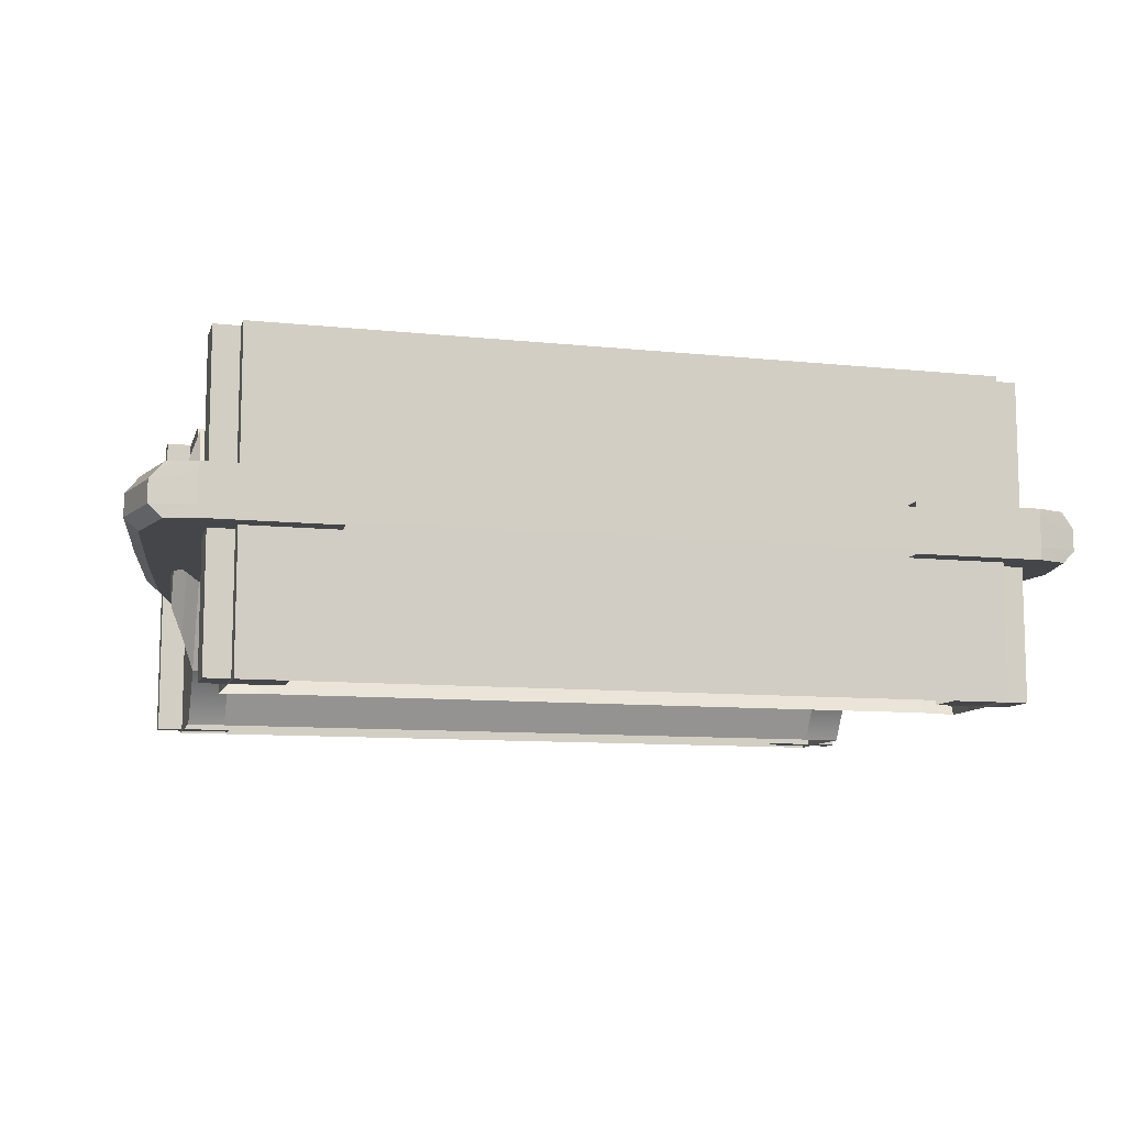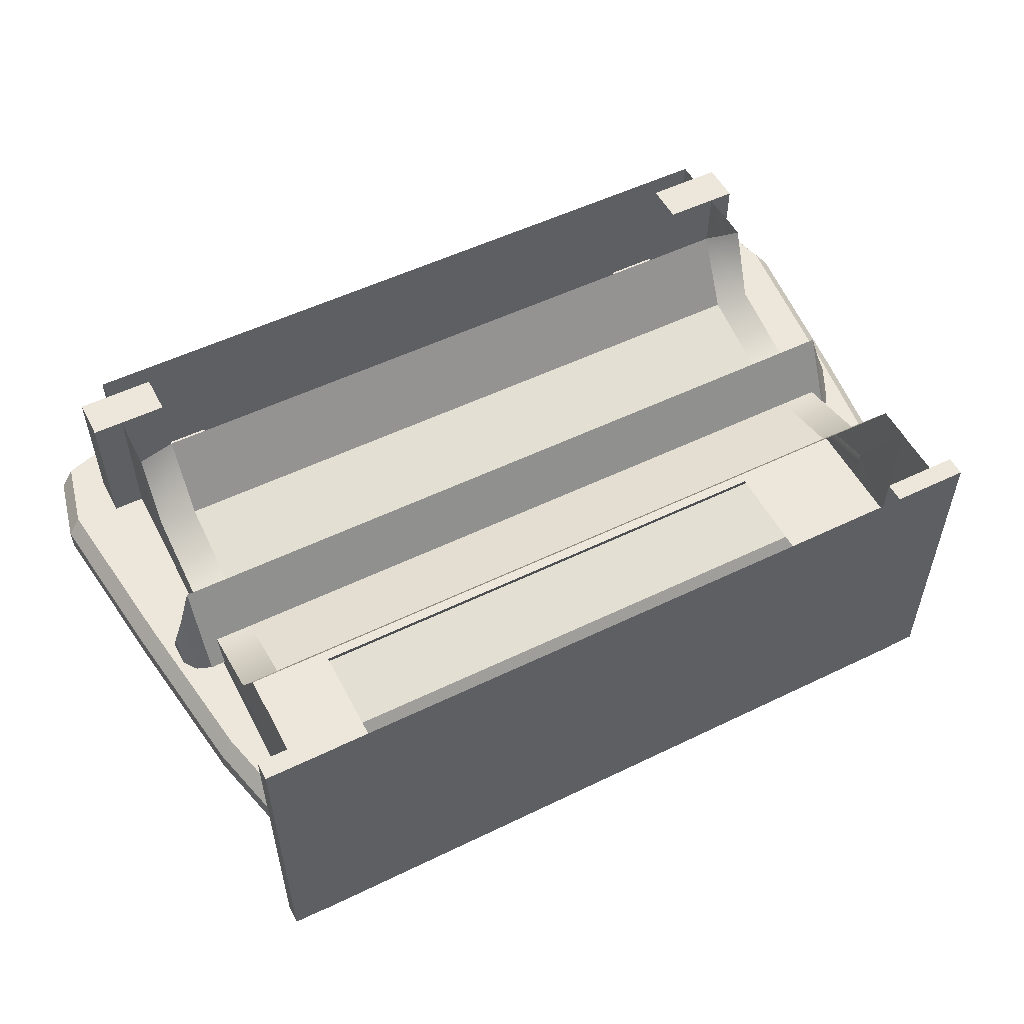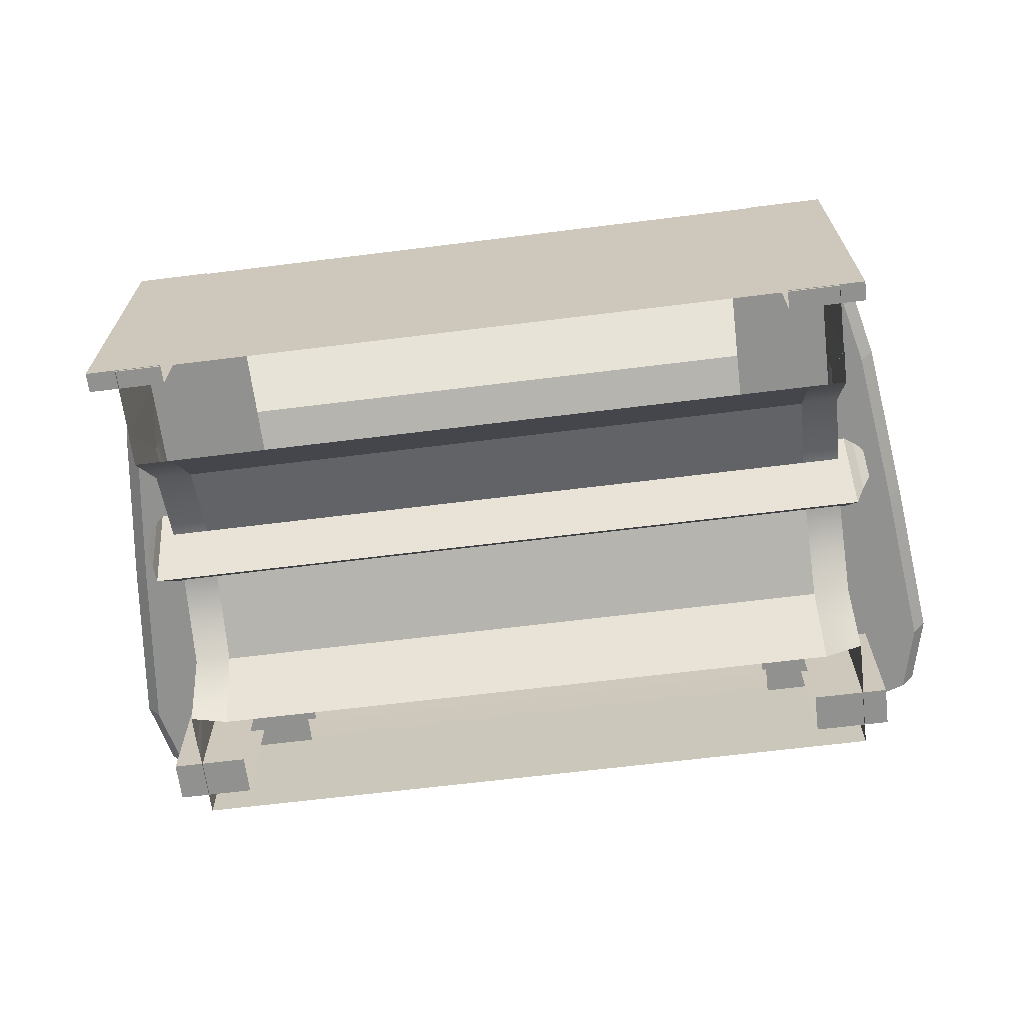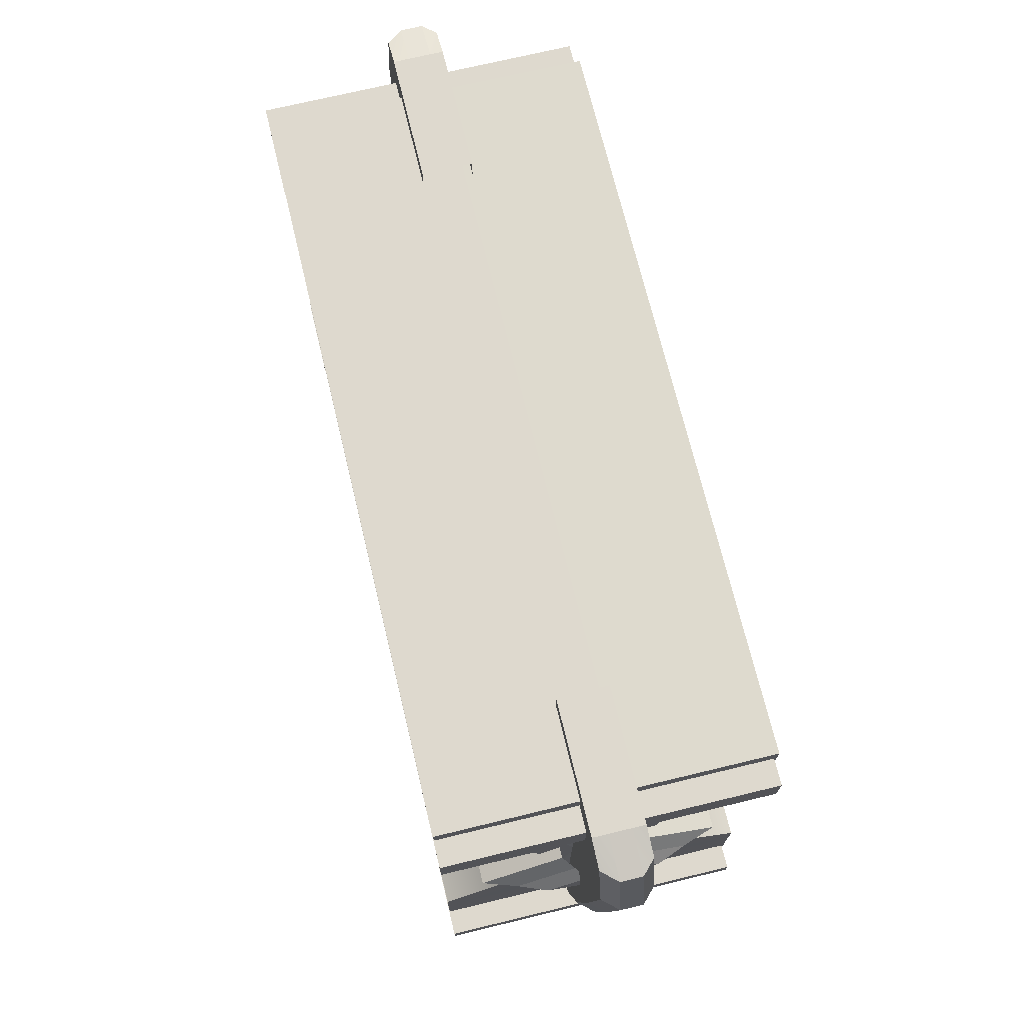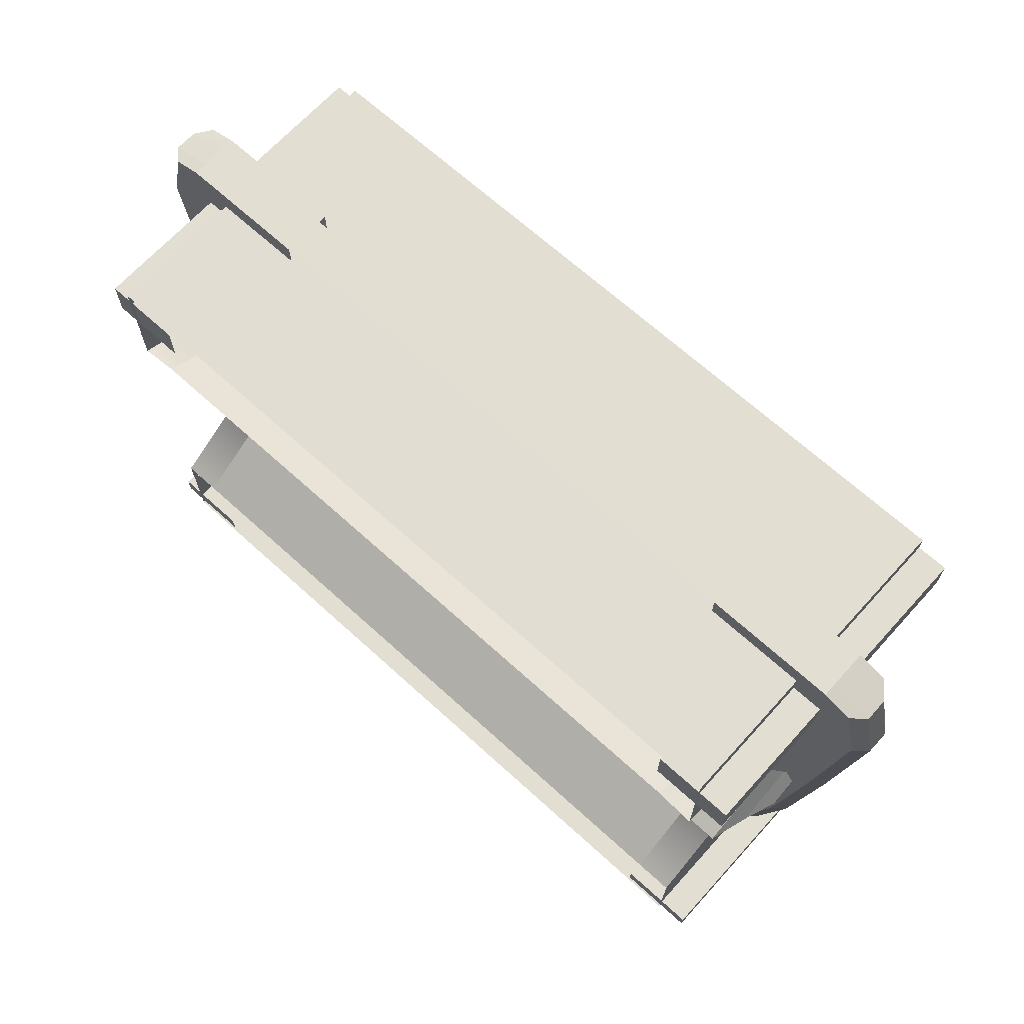
<metadata>
{"format":"obj","ext":"obj","renderer":"f3d","projection":"perspective","resolution":1024,"background":"white","views":[{"elev":-9.9,"azim":164.8,"up":"+Z"},{"elev":53.6,"azim":-27.3,"up":"+Z"},{"elev":-66.0,"azim":7.1,"up":"+Z"},{"elev":71.4,"azim":76.4,"up":"+Y"},{"elev":67.8,"azim":-137.7,"up":"+Y"}]}
</metadata>
<code>
o bridge2
g Cube (1)
v -0.8531 29.62 -32.22
v -4.207 29.62 -32.22
v -0.8531 29.62 -18.35
v -4.207 29.62 -18.35
v -4.207 30.48 -32.22
v -4.207 30.48 -18.35
v -0.8531 30.48 -32.22
v -0.8531 30.48 -18.35
v 29.1 47.13 -28.02
v 29.1 41.12 -26.23
v 29.1 46.07 -29.08
v 29.1 41.12 -27.73
v 29.1 48.89 -32.33
v 29.1 47.39 -32.33
v 29.1 35.11 -28.02
v 29.1 32.62 -32.33
v 29.1 36.17 -29.08
v 29.1 34.12 -32.33
v 29.07 46.2 -26.15
v 29.07 41.28 -26.15
v 29.07 49.64 -26.1
v 29.07 52.6 -32.33
v 29.07 52.64 -26.1
v 29.07 49.6 -32.33
v 29.07 35.07 -26.15
v 29.07 29.64 -26.15
v 29.07 32.67 -26.15
v 29.07 29.64 -26.82
v 29.07 32.64 -26.82
v 29.07 32.64 -32.33
v 29.07 29.64 -32.33
v 27.46 41.12 -27.73
v 27.46 46.07 -29.08
v 27.46 47.75 -32.33
v 27.46 34.12 -32.33
v 27.46 36.17 -29.08
v 27.57 52.6 -32.33
v 27.57 52.64 -26.1
v 27.57 29.64 -26.15
v 27.57 29.64 -26.82
v 27.57 29.64 -32.33
v -2.896 47.13 -28.02
v -2.896 41.12 -26.23
v -2.896 46.07 -29.08
v -2.896 41.12 -27.73
v -2.896 48.89 -32.33
v -2.896 47.39 -32.33
v -2.896 35.11 -28.02
v -2.896 32.62 -32.33
v -2.896 36.17 -29.08
v -2.896 34.12 -32.33
v -2.874 46.2 -26.15
v -2.874 41.28 -26.15
v -2.874 49.64 -26.1
v -2.874 52.6 -32.33
v -2.874 52.64 -26.1
v -2.874 49.6 -32.33
v -2.874 35.07 -26.15
v -2.874 29.64 -26.15
v -2.874 32.67 -26.15
v -2.874 29.64 -26.82
v -2.874 32.64 -26.82
v -2.874 32.64 -32.33
v -2.874 29.64 -32.33
v -1.259 41.12 -27.73
v -1.259 46.07 -29.08
v -1.259 47.75 -32.33
v -1.259 34.12 -32.33
v -1.259 36.17 -29.08
v -1.374 52.6 -32.33
v -1.374 52.64 -26.1
v -1.374 29.64 -26.15
v -1.374 29.64 -26.82
v -1.374 29.64 -32.33
v 29.1 47.13 -22.68
v 29.1 41.12 -24.47
v 29.1 46.07 -21.62
v 29.1 41.12 -22.97
v 29.1 48.89 -18.37
v 29.1 47.39 -18.37
v 29.1 35.11 -22.68
v 29.1 32.62 -18.37
v 29.1 36.17 -21.62
v 29.1 34.12 -18.37
v 29.07 46.2 -24.55
v 29.07 41.28 -24.55
v 29.07 49.64 -24.6
v 29.07 52.6 -18.37
v 29.07 52.64 -24.6
v 29.07 49.6 -18.37
v 29.07 35.07 -24.55
v 29.07 29.64 -24.55
v 29.07 32.67 -24.55
v 29.07 29.64 -23.88
v 29.07 32.64 -23.88
v 29.07 32.64 -18.37
v 29.07 29.64 -18.37
v 27.46 41.12 -22.97
v 27.46 46.07 -21.62
v 27.46 47.75 -18.37
v 27.46 34.12 -18.37
v 27.46 36.17 -21.62
v 27.57 52.6 -18.37
v 27.57 52.64 -24.6
v 27.57 29.64 -24.55
v 27.57 29.64 -23.88
v 27.57 29.64 -18.37
v -2.896 47.13 -22.68
v -2.896 41.12 -24.47
v -2.896 46.07 -21.62
v -2.896 41.12 -22.97
v -2.896 48.89 -18.37
v -2.896 47.39 -18.37
v -2.896 35.11 -22.68
v -2.896 32.62 -18.37
v -2.896 36.17 -21.62
v -2.896 34.12 -18.37
v -2.874 46.2 -24.55
v -2.874 41.28 -24.55
v -2.874 49.64 -24.6
v -2.874 52.6 -18.37
v -2.874 52.64 -24.6
v -2.874 49.6 -18.37
v -2.874 35.07 -24.55
v -2.874 29.64 -24.55
v -2.874 32.67 -24.55
v -2.874 29.64 -23.88
v -2.874 32.64 -23.88
v -2.874 32.64 -18.37
v -2.874 29.64 -18.37
v -1.259 41.12 -22.97
v -1.259 46.07 -21.62
v -1.259 47.75 -18.37
v -1.259 34.12 -18.37
v -1.259 36.17 -21.62
v -1.374 52.6 -18.37
v -1.374 52.64 -24.6
v -1.374 29.64 -24.55
v -1.374 29.64 -23.88
v -1.374 29.64 -18.37
v -5.163 42.61 -24.26
v -6.079 50.2 -24.26
v 1.488 50.2 -24.26
v 1.488 44.1 -24.26
v 1.488 44.1 -26.44
v 1.488 50.2 -26.44
v -6.079 50.2 -26.44
v -5.163 42.61 -26.44
v 1.488 30.68 -24.26
v -2.819 29.92 -24.26
v -4.148 35.36 -24.26
v 1.488 35.36 -24.26
v 1.488 30.68 -26.44
v 1.488 35.36 -26.44
v -4.148 35.36 -26.44
v -2.819 29.92 -26.44
v -5.384 53.19 -24.26
v 1.488 52.42 -24.26
v -4.148 53.6 -24.26
v 1.488 53.6 -24.26
v 1.488 52.42 -26.44
v -5.384 53.19 -26.44
v 1.488 53.6 -26.44
v -4.148 53.6 -26.44
v -4.148 53.6 -24.94
v 1.488 53.6 -24.94
v -3.394 29.78 -24.94
v 1.488 30.68 -24.94
v -5.738 42.47 -24.94
v -6.653 50.06 -24.94
v -4.722 35.22 -24.94
v -5.959 53.05 -24.94
v 1.488 53.6 -25.88
v -4.148 53.6 -25.88
v 1.488 30.68 -25.88
v -3.394 29.78 -25.88
v -5.738 42.47 -25.88
v -6.653 50.06 -25.88
v -4.722 35.22 -25.88
v -5.959 53.05 -25.88
v 30.56 41.59 -26.17
v 30.56 39.9 -26.17
v 30.56 40.75 -27.89
v 29.56 38.99 -27.05
v -3.52 38.99 -27.05
v 29.56 40.75 -30.64
v -3.52 40.75 -30.64
v -4.52 40 -26.07
v -4.52 41.49 -26.07
v -4.52 40.75 -27.59
v -3.52 42.51 -27.05
v 29.56 42.51 -27.05
v -4.02 40.75 -28.97
v -4.02 41.95 -26.52
v -4.02 39.54 -26.52
v 30.06 40.75 -29.16
v 30.06 39.48 -26.58
v 30.06 42.02 -26.58
v 30.56 39.89 -24.54
v 30.56 41.58 -24.54
v 30.56 40.73 -22.82
v 29.56 42.49 -23.66
v -3.52 42.49 -23.66
v 29.56 40.73 -20.07
v -3.52 40.73 -20.07
v -4.52 41.48 -24.64
v -4.52 39.99 -24.64
v -4.52 40.73 -23.12
v -3.52 38.97 -23.66
v 29.56 38.97 -23.66
v -4.02 40.73 -21.74
v -4.02 39.53 -24.19
v -4.02 41.94 -24.19
v 30.06 40.73 -21.55
v 30.06 42 -24.13
v 30.06 39.46 -24.13
v 26.82 29.62 -32.22
v 30.18 29.62 -32.22
v 26.82 29.62 -18.35
v 30.18 29.62 -18.35
v 30.18 30.48 -32.22
v 30.18 30.48 -18.35
v 26.82 30.48 -32.22
v 26.82 30.48 -18.35
v -0.8531 49.97 -32.22
v -4.207 49.97 -32.22
v -0.8531 49.97 -18.35
v -4.207 49.97 -18.35
v -4.207 51.74 -32.22
v -4.207 51.74 -18.35
v -0.8531 51.74 -32.22
v -0.8531 51.74 -18.35
v 31.72 42.61 -24.26
v 32.64 50.2 -24.26
v 25.07 50.2 -24.26
v 25.07 44.1 -24.26
v 25.07 44.1 -26.44
v 25.07 50.2 -26.44
v 32.64 50.2 -26.44
v 31.72 42.61 -26.44
v 25.07 30.68 -24.26
v 29.38 29.92 -24.26
v 30.71 35.36 -24.26
v 25.07 35.36 -24.26
v 25.07 30.68 -26.44
v 25.07 35.36 -26.44
v 30.71 35.36 -26.44
v 29.38 29.92 -26.44
v 31.94 53.19 -24.26
v 25.07 52.42 -24.26
v 30.71 53.6 -24.26
v 25.07 53.6 -24.26
v 25.07 52.42 -26.44
v 31.94 53.19 -26.44
v 25.07 53.6 -26.44
v 30.71 53.6 -26.44
v 30.71 53.6 -24.94
v 25.07 53.6 -24.94
v 29.95 29.78 -24.94
v 25.07 30.68 -24.94
v 32.3 42.47 -24.94
v 33.21 50.06 -24.94
v 31.28 35.22 -24.94
v 32.52 53.05 -24.94
v 25.07 53.6 -25.88
v 30.71 53.6 -25.88
v 25.07 30.68 -25.88
v 29.95 29.78 -25.88
v 32.3 42.47 -25.88
v 33.21 50.06 -25.88
v 31.28 35.22 -25.88
v 32.52 53.05 -25.88
v 26.82 49.97 -32.22
v 30.18 49.97 -32.22
v 26.82 49.97 -18.35
v 30.18 49.97 -18.35
v 30.18 51.74 -32.22
v 30.18 51.74 -18.35
v 26.82 51.74 -32.22
v 26.82 51.74 -18.35
f 19 9 21
f 21 9 24
f 9 13 24
f 27 15 25
f 54 42 52
f 57 42 54
f 57 46 42
f 58 48 60
f 87 75 85
f 90 75 87
f 90 79 75
f 91 81 93
f 118 108 120
f 120 108 123
f 108 112 123
f 126 114 124
f 181 182 183
f 188 189 190
f 199 200 201
f 206 207 208
f 4 2 1
f 1 3 4
f 6 5 2
f 2 4 6
f 8 7 5
f 5 6 8
f 6 4 3
f 3 8 6
f 2 5 7
f 7 1 2
f 10 12 11
f 11 9 10
f 9 11 14
f 14 13 9
f 16 18 17
f 17 15 16
f 15 17 12
f 12 10 15
f 19 20 10
f 10 9 19
f 24 22 23
f 23 21 24
f 20 25 15
f 15 10 20
f 28 29 27
f 27 26 28
f 29 28 31
f 31 30 29
f 29 30 15
f 15 27 29
f 32 33 11
f 11 12 32
f 34 14 11
f 11 33 34
f 17 18 35
f 35 36 17
f 36 32 12
f 12 17 36
f 22 37 38
f 38 23 22
f 26 39 40
f 40 28 26
f 28 40 41
f 41 31 28
f 45 43 42
f 42 44 45
f 44 42 46
f 46 47 44
f 51 49 48
f 48 50 51
f 50 48 43
f 43 45 50
f 52 42 43
f 43 53 52
f 55 57 54
f 54 56 55
f 53 43 48
f 48 58 53
f 61 59 60
f 60 62 61
f 62 63 64
f 64 61 62
f 62 60 48
f 48 63 62
f 66 65 45
f 45 44 66
f 44 47 67
f 67 66 44
f 68 51 50
f 50 69 68
f 69 50 45
f 45 65 69
f 55 56 71
f 71 70 55
f 59 61 73
f 73 72 59
f 61 64 74
f 74 73 61
f 71 38 37
f 37 70 71
f 78 76 75
f 75 77 78
f 77 75 79
f 79 80 77
f 84 82 81
f 81 83 84
f 83 81 76
f 76 78 83
f 85 75 76
f 76 86 85
f 88 90 87
f 87 89 88
f 86 76 81
f 81 91 86
f 94 92 93
f 93 95 94
f 95 96 97
f 97 94 95
f 95 93 81
f 81 96 95
f 99 98 78
f 78 77 99
f 77 80 100
f 100 99 77
f 101 84 83
f 83 102 101
f 102 83 78
f 78 98 102
f 88 89 104
f 104 103 88
f 92 94 106
f 106 105 92
f 94 97 107
f 107 106 94
f 109 111 110
f 110 108 109
f 108 110 113
f 113 112 108
f 115 117 116
f 116 114 115
f 114 116 111
f 111 109 114
f 118 119 109
f 109 108 118
f 123 121 122
f 122 120 123
f 119 124 114
f 114 109 119
f 127 128 126
f 126 125 127
f 128 127 130
f 130 129 128
f 128 129 114
f 114 126 128
f 131 132 110
f 110 111 131
f 133 113 110
f 110 132 133
f 116 117 134
f 134 135 116
f 135 131 111
f 111 116 135
f 121 136 137
f 137 122 121
f 125 138 139
f 139 127 125
f 127 139 140
f 140 130 127
f 137 136 103
f 103 104 137
f 122 56 54
f 54 120 122
f 120 54 52
f 52 118 120
f 118 52 53
f 53 119 118
f 119 53 58
f 58 124 119
f 124 58 60
f 60 126 124
f 126 60 59
f 59 125 126
f 137 71 56
f 56 122 137
f 71 137 104
f 104 38 71
f 23 89 87
f 87 21 23
f 21 87 85
f 85 19 21
f 19 85 86
f 86 20 19
f 20 86 91
f 91 25 20
f 25 91 93
f 93 27 25
f 27 93 92
f 92 26 27
f 26 92 105
f 105 39 26
f 125 59 72
f 72 138 125
f 107 140 139
f 139 106 107
f 74 41 40
f 40 73 74
f 39 72 73
f 73 40 39
f 72 39 105
f 105 138 72
f 106 139 138
f 138 105 106
f 35 68 69
f 69 36 35
f 65 32 36
f 36 69 65
f 66 33 32
f 32 65 66
f 33 66 67
f 67 34 33
f 102 135 134
f 134 101 102
f 135 102 98
f 98 131 135
f 131 98 99
f 99 132 131
f 132 99 100
f 100 133 132
f 142 141 144
f 144 143 142
f 147 146 145
f 145 148 147
f 151 150 149
f 149 152 151
f 141 151 152
f 152 144 141
f 155 154 153
f 153 156 155
f 148 145 154
f 154 155 148
f 142 143 158
f 158 157 142
f 157 158 160
f 160 159 157
f 146 147 162
f 162 161 146
f 161 162 164
f 164 163 161
f 160 166 165
f 165 159 160
f 149 150 167
f 167 168 149
f 170 169 141
f 141 142 170
f 171 151 141
f 141 169 171
f 171 167 150
f 150 151 171
f 170 142 157
f 157 172 170
f 159 165 172
f 172 157 159
f 163 164 174
f 174 173 163
f 173 174 165
f 165 166 173
f 176 175 168
f 168 167 176
f 156 153 175
f 175 176 156
f 178 177 169
f 169 170 178
f 147 148 177
f 177 178 147
f 177 179 171
f 171 169 177
f 148 155 179
f 179 177 148
f 179 176 167
f 167 171 179
f 155 156 176
f 176 179 155
f 178 170 172
f 172 180 178
f 147 178 180
f 180 162 147
f 174 164 162
f 162 180 174
f 165 174 180
f 180 172 165
f 186 184 185
f 185 187 186
f 187 191 192
f 192 186 187
f 185 184 192
f 192 191 185
f 194 191 187
f 187 193 194
f 195 185 191
f 191 194 195
f 193 187 185
f 185 195 193
f 189 194 193
f 193 190 189
f 188 195 194
f 194 189 188
f 190 193 195
f 195 188 190
f 197 184 186
f 186 196 197
f 198 192 184
f 184 197 198
f 196 186 192
f 192 198 196
f 182 197 196
f 196 183 182
f 181 198 197
f 197 182 181
f 183 196 198
f 198 181 183
f 204 202 203
f 203 205 204
f 205 209 210
f 210 204 205
f 203 202 210
f 210 209 203
f 212 209 205
f 205 211 212
f 213 203 209
f 209 212 213
f 211 205 203
f 203 213 211
f 207 212 211
f 211 208 207
f 206 213 212
f 212 207 206
f 208 211 213
f 213 206 208
f 215 202 204
f 204 214 215
f 216 210 202
f 202 215 216
f 214 204 210
f 210 216 214
f 200 215 214
f 214 201 200
f 199 216 215
f 215 200 199
f 201 214 216
f 216 199 201
f 218 220 219
f 219 217 218
f 221 222 220
f 220 218 221
f 223 224 222
f 222 221 223
f 220 222 224
f 224 219 220
f 221 218 217
f 217 223 221
f 228 226 225
f 225 227 228
f 230 229 226
f 226 228 230
f 232 231 229
f 229 230 232
f 230 228 227
f 227 232 230
f 226 229 231
f 231 225 226
f 234 235 236
f 236 233 234
f 239 240 237
f 237 238 239
f 243 244 241
f 241 242 243
f 233 236 244
f 244 243 233
f 247 248 245
f 245 246 247
f 240 247 246
f 246 237 240
f 235 234 249
f 249 250 235
f 250 249 251
f 251 252 250
f 238 253 254
f 254 239 238
f 254 253 255
f 255 256 254
f 252 251 257
f 257 258 252
f 241 260 259
f 259 242 241
f 233 261 262
f 262 234 233
f 243 263 261
f 261 233 243
f 242 259 263
f 263 243 242
f 234 262 264
f 264 249 234
f 251 249 264
f 264 257 251
f 256 255 265
f 265 266 256
f 266 265 258
f 258 257 266
f 267 268 259
f 259 260 267
f 245 248 268
f 268 267 245
f 270 262 261
f 261 269 270
f 239 270 269
f 269 240 239
f 269 261 263
f 263 271 269
f 240 269 271
f 271 247 240
f 271 263 259
f 259 268 271
f 247 271 268
f 268 248 247
f 262 270 272
f 272 264 262
f 270 239 254
f 254 272 270
f 266 272 254
f 254 256 266
f 257 264 272
f 272 266 257
f 274 276 275
f 275 273 274
f 277 278 276
f 276 274 277
f 279 280 278
f 278 277 279
f 276 278 280
f 280 275 276
f 277 274 273
f 273 279 277

</code>
